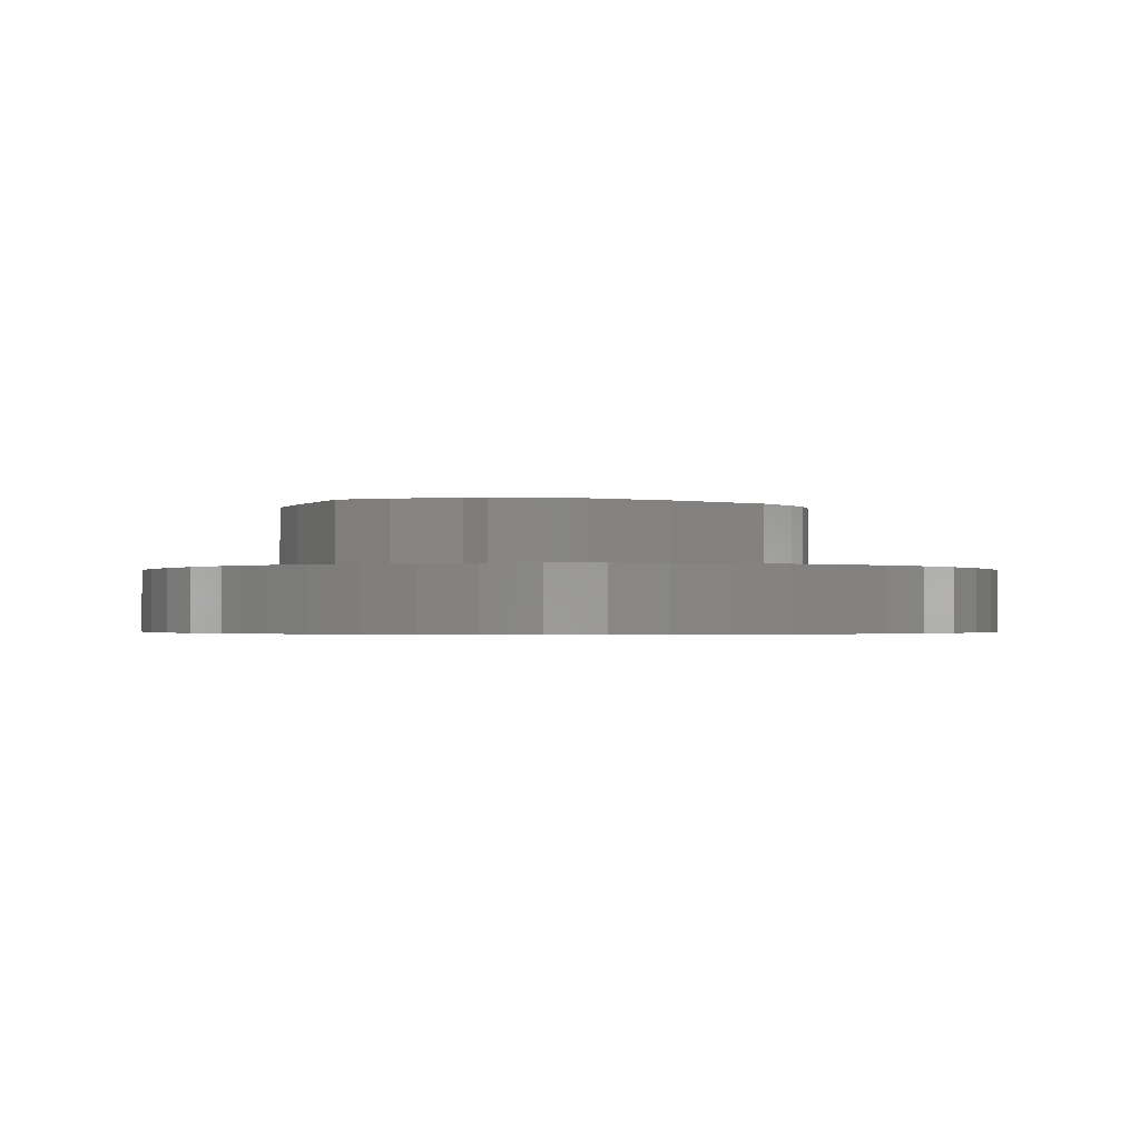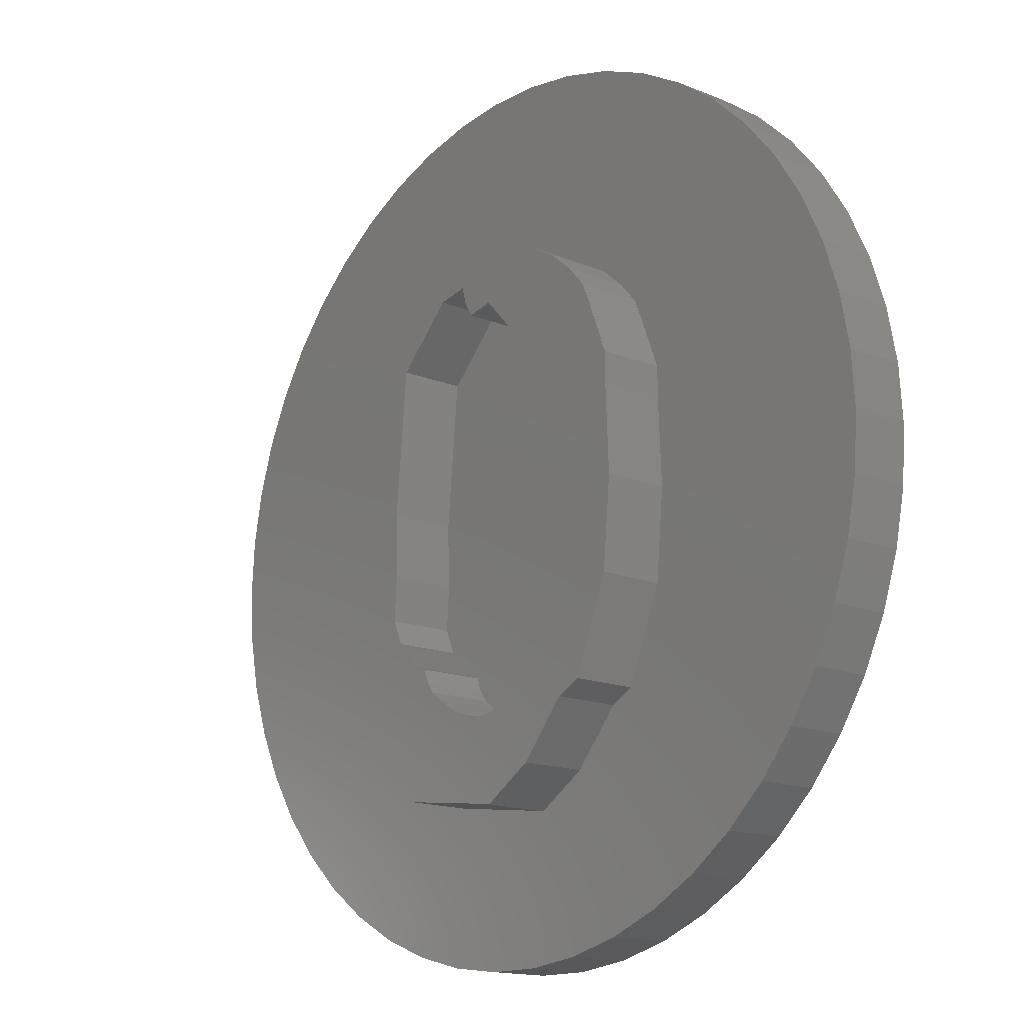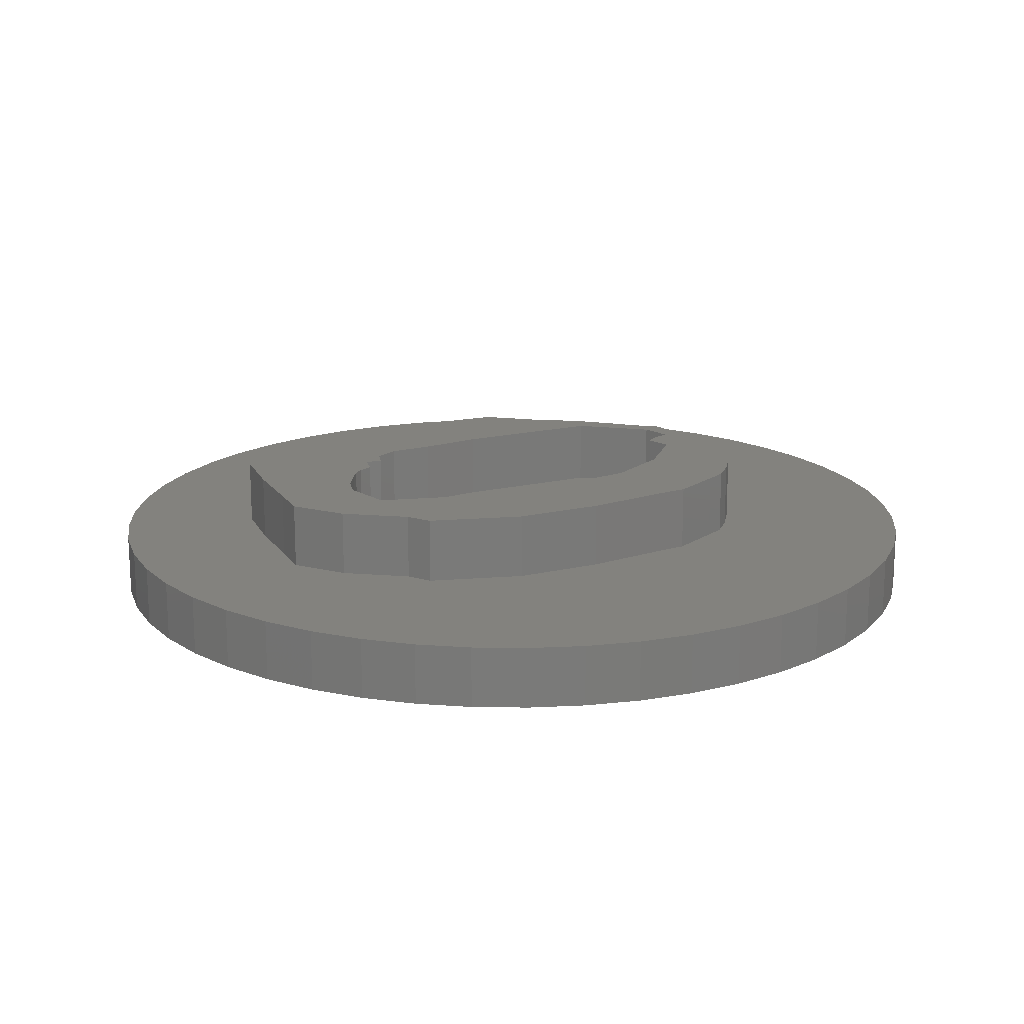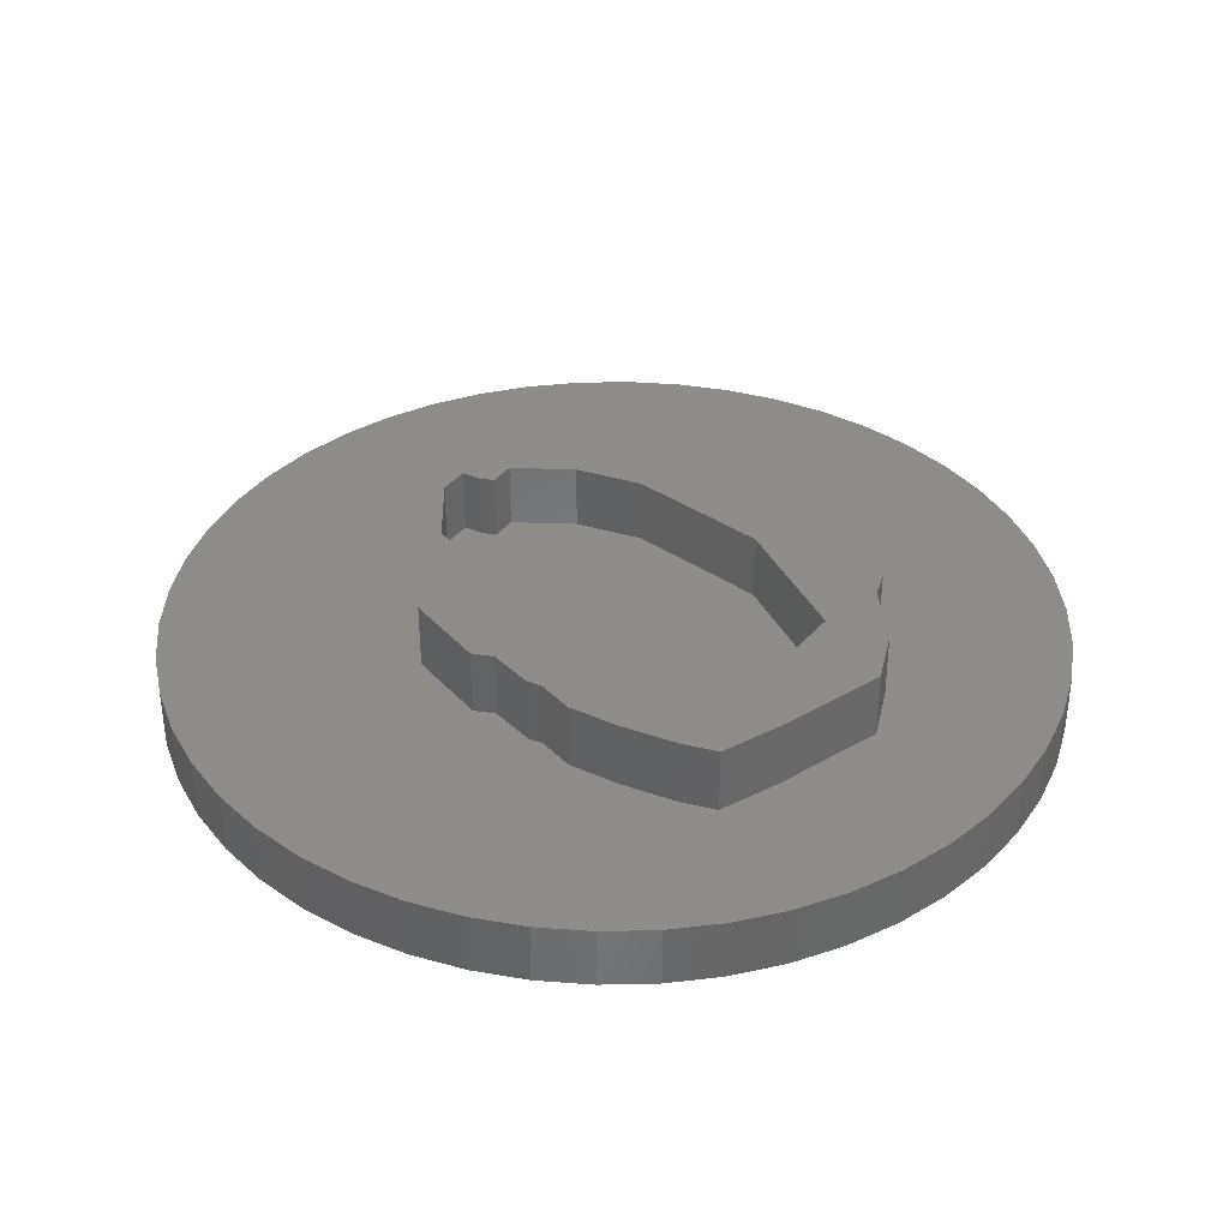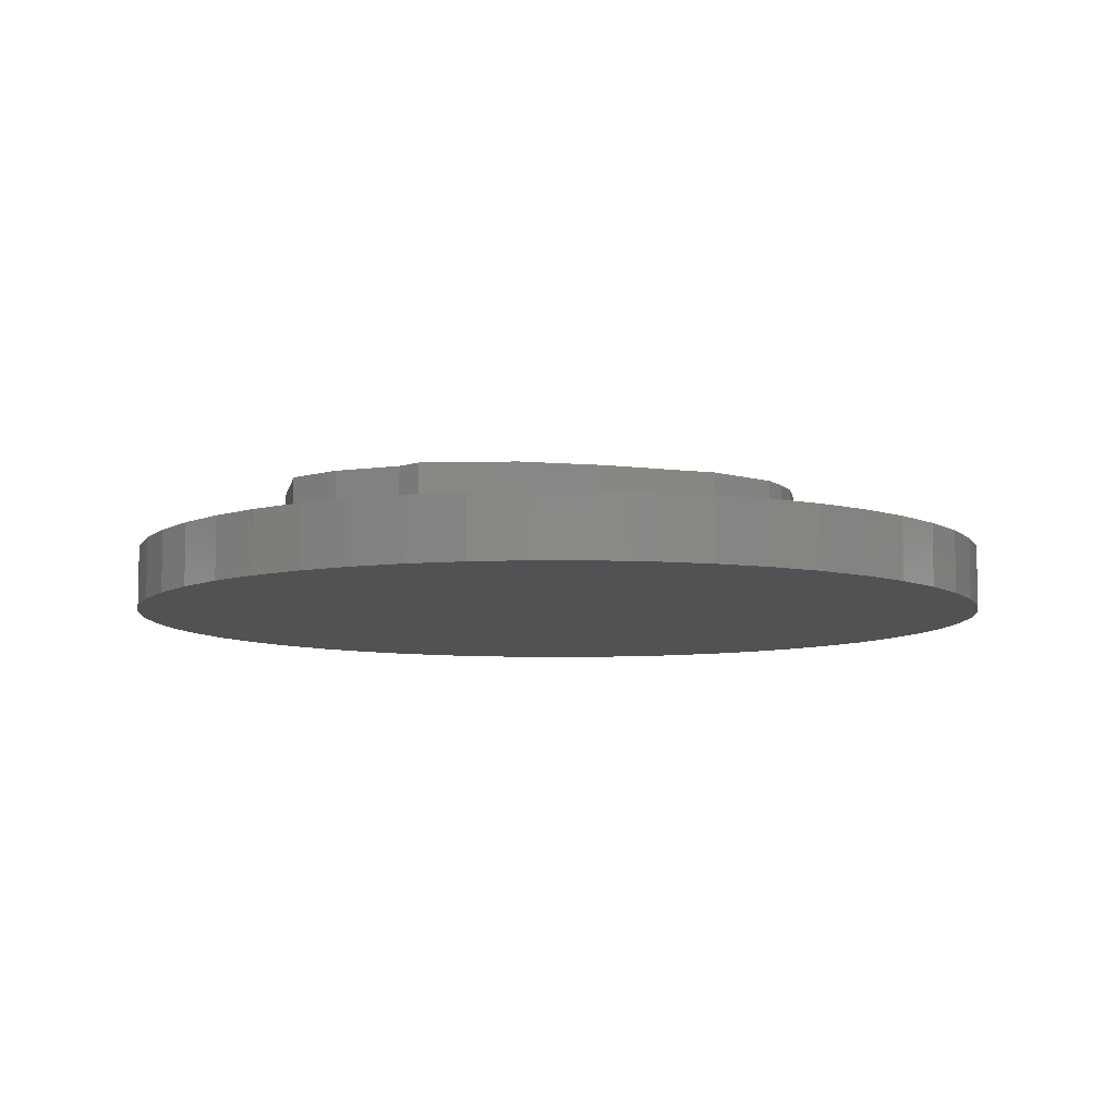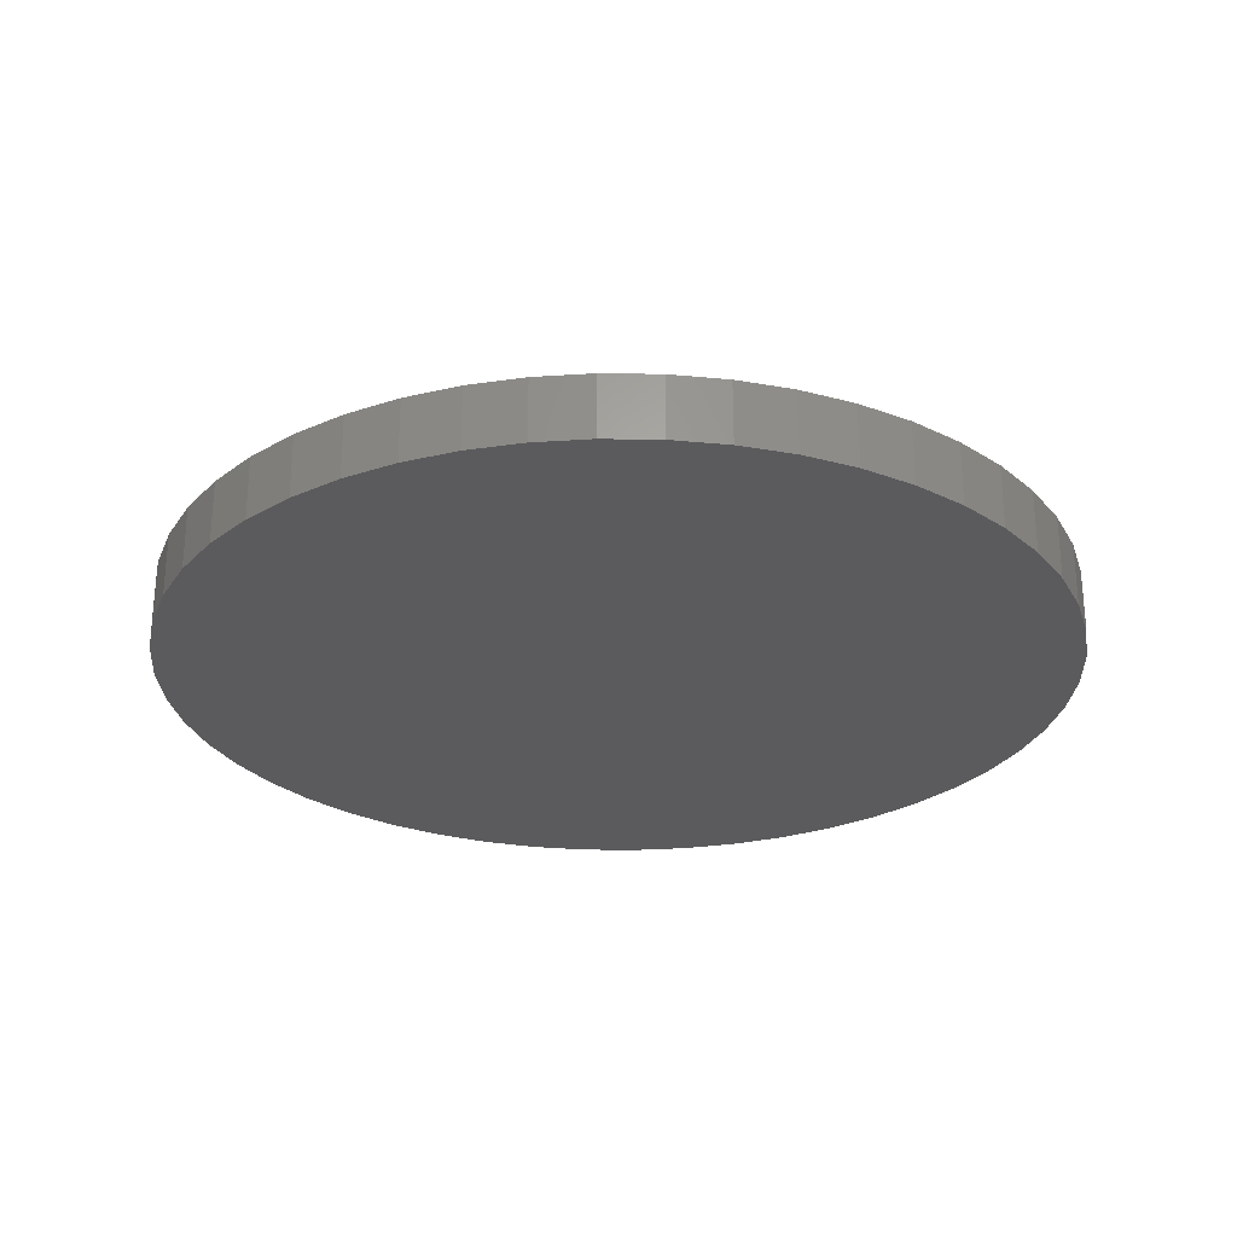
<metadata>
{"format":"stl","ext":"stl","renderer":"f3d","projection":"perspective","resolution":1024,"background":"white","views":[{"elev":-1.1,"azim":57.0,"up":"+Z"},{"elev":-15.2,"azim":49.1,"up":"+Y"},{"elev":17.0,"azim":59.1,"up":"+Z"},{"elev":36.3,"azim":-44.8,"up":"+Z"},{"elev":-8.0,"azim":71.7,"up":"+Z"},{"elev":-27.0,"azim":171.5,"up":"+Z"}]}
</metadata>
<code>
# stl→obj: 200 verts, 396 faces
v -25 0 -1.75
v -24.8 -3.133 -1.75
v -25 0 1.75
v -24.8 -3.133 1.75
v -24.8 3.133 -1.75
v -24.21 6.217 -1.75
v -23.24 9.203 -1.75
v -21.91 12.04 -1.75
v -20.23 14.7 -1.75
v -18.22 17.11 -1.75
v -15.94 19.26 -1.75
v -13.4 21.11 -1.75
v -10.64 22.62 -1.75
v -7.725 23.78 -1.75
v -4.685 24.56 -1.75
v -1.57 24.95 -1.75
v 1.57 24.95 -1.75
v 4.685 24.56 -1.75
v 7.725 23.78 -1.75
v 10.64 22.62 -1.75
v 13.4 21.11 -1.75
v 15.94 19.26 -1.75
v 18.22 17.11 -1.75
v 20.23 14.7 -1.75
v 21.91 12.04 -1.75
v 23.24 9.203 -1.75
v 24.21 6.217 -1.75
v 24.8 3.133 -1.75
v 25 0 -1.75
v 24.8 -3.133 -1.75
v 24.21 -6.217 -1.75
v 23.24 -9.203 -1.75
v 21.91 -12.04 -1.75
v 20.23 -14.7 -1.75
v 18.22 -17.11 -1.75
v 15.94 -19.26 -1.75
v 13.4 -21.11 -1.75
v 10.64 -22.62 -1.75
v 7.725 -23.78 -1.75
v 4.685 -24.56 -1.75
v 1.57 -24.95 -1.75
v -1.57 -24.95 -1.75
v -4.685 -24.56 -1.75
v -7.725 -23.78 -1.75
v -10.64 -22.62 -1.75
v -13.4 -21.11 -1.75
v -15.94 -19.26 -1.75
v -18.22 -17.11 -1.75
v -20.23 -14.7 -1.75
v -21.91 -12.04 -1.75
v -23.24 -9.203 -1.75
v -24.21 -6.217 -1.75
v -24.8 3.133 1.75
v -23.24 -9.203 1.75
v -24.21 -6.217 1.75
v -21.91 -12.04 1.75
v -20.23 -14.7 1.75
v -18.22 -17.11 1.75
v -15.94 -19.26 1.75
v -13.4 -21.11 1.75
v -10.64 -22.62 1.75
v -7.725 -23.78 1.75
v -4.685 -24.56 1.75
v -1.57 -24.95 1.75
v -7.775 -15.21 1.75
v -8.744 -13.39 1.75
v -9.919 -10.19 1.75
v -0.0125 -16.49 1.75
v -3.962 -15.99 1.75
v 7.725 -23.78 1.75
v 5.256 -14.99 1.75
v 2.375 -16.82 1.75
v 10.64 -22.62 1.75
v 11.7 -1.038 1.75
v 11.25 -6.062 1.75
v 24.21 -6.217 1.75
v 4.944 13.4 1.75
v 7.45 12.04 1.75
v 18.22 17.11 1.75
v -10.54 3.337 1.75
v -10.39 4.256 1.75
v 11.49 3.831 1.75
v 25 0 1.75
v 24.8 3.133 1.75
v 0.9375 13.48 1.75
v 15.94 19.26 1.75
v 20.23 -14.7 1.75
v 21.91 -12.04 1.75
v 11.49 5.588 1.75
v 24.21 6.217 1.75
v 10.64 22.62 1.75
v 13.4 21.11 1.75
v 7.725 23.78 1.75
v 4.685 24.56 1.75
v 1.57 24.95 1.75
v -1.57 24.95 1.75
v -4.685 24.56 1.75
v -7.725 23.78 1.75
v -10.64 22.62 1.75
v -13.4 21.11 1.75
v -15.94 19.26 1.75
v -18.22 17.11 1.75
v -20.23 14.7 1.75
v -21.91 12.04 1.75
v -23.24 9.203 1.75
v -24.21 6.217 1.75
v 7.838 -11.93 1.75
v 15.94 -19.26 1.75
v 18.22 -17.11 1.75
v 8.812 10.88 1.75
v 9.869 9.688 1.75
v 21.91 12.04 1.75
v -2.044 13.03 1.75
v -1.494 13.07 1.75
v 10.36 8.488 1.75
v 23.24 9.203 1.75
v 23.24 -9.203 1.75
v 20.23 14.7 1.75
v 9.2 -11.2 1.75
v 24.8 -3.133 1.75
v -10.39 -5.256 1.75
v -10.67 -4.425 1.75
v 13.4 -21.11 1.75
v 4.685 -24.56 1.75
v 1.57 -24.95 1.75
v -10.65 -7.381 1.75
v -10.43 -1.744 1.75
v -11.13 -0.6625 1.75
v -11.13 -0.6625 5.5
v -10.43 -1.744 5.5
v -10.54 3.337 5.5
v -10.67 -4.425 5.5
v -10.39 -5.256 5.5
v -10.65 -7.381 5.5
v -9.919 -10.19 5.5
v -8.744 -13.39 5.5
v -7.775 -15.21 5.5
v -3.962 -15.99 5.5
v -0.0125 -16.49 5.5
v 2.375 -16.82 5.5
v 5.256 -14.99 5.5
v 7.838 -11.93 5.5
v 9.2 -11.2 5.5
v 11.25 -6.062 5.5
v 11.7 -1.038 5.5
v 11.49 3.831 5.5
v 11.49 5.588 5.5
v 10.36 8.488 5.5
v 9.869 9.688 5.5
v 8.812 10.88 5.5
v 7.45 12.04 5.5
v 4.944 13.4 5.5
v 0.9375 13.48 5.5
v -1.494 13.07 5.5
v -2.044 13.03 5.5
v -10.39 4.256 5.5
v 4.825 7.956 5.5
v 6.406 4.325 5.5
v 2.231 10.78 5.5
v -3.05 -8.869 5.5
v -4.331 -8.488 5.5
v -2.725 -9.706 5.5
v -1.744 11.87 5.5
v -0.0125 12.23 5.5
v -4.944 8.544 5.5
v -5.725 -5.731 5.5
v 3.975 -11.69 5.5
v 1.038 -12.18 5.5
v 0.2687 11.21 5.5
v 0.7375 10.44 5.5
v 6.912 -3.981 5.5
v -0.3625 -11.64 5.5
v -1.656 -10.74 5.5
v -5.588 -3.237 5.5
v -5.681 0.2875 5.5
v -2.319 -10.24 5.5
v -5.162 -7.106 5.5
v -4 -7.606 5.5
v -5.725 -5.731 1.75
v -5.588 -3.237 1.75
v -5.162 -7.106 1.75
v -4 -7.606 1.75
v -4.331 -8.488 1.75
v -3.05 -8.869 1.75
v -2.725 -9.706 1.75
v -2.319 -10.24 1.75
v -1.656 -10.74 1.75
v -0.3625 -11.64 1.75
v 1.038 -12.18 1.75
v 3.975 -11.69 1.75
v 6.912 -3.981 1.75
v 6.406 4.325 1.75
v 4.825 7.956 1.75
v 2.231 10.78 1.75
v 0.7375 10.44 1.75
v 0.2687 11.21 1.75
v -0.0125 12.23 1.75
v -1.744 11.87 1.75
v -4.944 8.544 1.75
v -5.681 0.2875 1.75
f 1 2 3
f 3 2 4
f 1 5 2
f 2 5 6
f 2 6 7
f 2 7 8
f 2 8 9
f 2 9 10
f 2 10 11
f 2 11 12
f 2 12 13
f 2 13 14
f 2 14 15
f 2 15 16
f 2 16 17
f 2 17 18
f 2 18 19
f 2 19 20
f 2 20 21
f 2 21 22
f 2 22 23
f 2 23 24
f 2 24 25
f 2 25 26
f 2 26 27
f 2 27 28
f 2 28 29
f 2 29 30
f 2 30 31
f 2 31 32
f 2 32 33
f 2 33 34
f 2 34 35
f 2 35 36
f 2 36 37
f 2 37 38
f 2 38 39
f 2 39 40
f 2 40 41
f 2 41 42
f 2 42 43
f 2 43 44
f 2 44 45
f 2 45 46
f 2 46 47
f 2 47 48
f 2 48 49
f 2 49 50
f 2 50 51
f 2 51 52
f 1 3 5
f 5 3 53
f 53 3 4
f 54 53 55
f 55 53 4
f 56 53 54
f 57 53 56
f 58 53 57
f 59 53 58
f 60 53 59
f 61 53 60
f 62 53 61
f 63 53 62
f 64 53 63
f 65 53 64
f 66 67 53
f 68 69 70
f 71 72 73
f 74 75 76
f 77 78 79
f 80 81 53
f 82 83 84
f 85 77 86
f 75 87 88
f 89 82 90
f 91 53 92
f 93 53 91
f 94 53 93
f 95 53 94
f 96 53 95
f 97 53 96
f 98 53 97
f 99 53 98
f 100 53 99
f 101 53 100
f 102 53 101
f 103 53 102
f 104 53 103
f 105 53 104
f 106 53 105
f 107 108 109
f 110 111 112
f 82 74 83
f 92 113 86
f 92 53 113
f 113 114 86
f 114 85 86
f 115 89 116
f 86 77 79
f 75 88 117
f 79 78 118
f 75 119 87
f 118 110 112
f 112 111 116
f 111 115 116
f 116 89 90
f 90 82 84
f 83 74 120
f 76 75 117
f 78 110 118
f 87 119 109
f 121 122 53
f 119 107 109
f 108 71 123
f 73 72 70
f 72 68 70
f 70 69 124
f 125 65 64
f 126 121 53
f 65 66 53
f 67 126 53
f 122 127 53
f 71 73 123
f 69 125 124
f 69 65 125
f 127 128 53
f 74 76 120
f 107 71 108
f 128 80 53
f 81 113 53
f 2 52 4
f 4 52 55
f 52 51 55
f 55 51 54
f 51 50 54
f 54 50 56
f 50 49 56
f 56 49 57
f 49 48 57
f 57 48 58
f 58 48 47
f 59 58 47
f 59 47 46
f 60 59 46
f 60 46 45
f 61 60 45
f 61 45 44
f 62 61 44
f 62 44 43
f 63 62 43
f 63 43 42
f 64 63 42
f 64 42 41
f 125 64 41
f 125 41 40
f 124 125 40
f 124 40 39
f 70 124 39
f 70 39 38
f 73 70 38
f 73 38 37
f 123 73 37
f 123 37 36
f 108 123 36
f 108 36 35
f 109 108 35
f 109 35 34
f 87 109 34
f 87 34 33
f 88 87 33
f 88 33 32
f 117 88 32
f 117 32 31
f 76 117 31
f 76 31 30
f 120 76 30
f 120 30 29
f 83 120 29
f 29 28 84
f 83 29 84
f 28 27 90
f 84 28 90
f 27 26 116
f 90 27 116
f 26 25 112
f 116 26 112
f 25 24 118
f 112 25 118
f 24 23 79
f 118 24 79
f 22 86 23
f 23 86 79
f 21 92 22
f 22 92 86
f 20 91 21
f 21 91 92
f 19 93 20
f 20 93 91
f 18 94 19
f 19 94 93
f 17 95 18
f 18 95 94
f 16 96 17
f 17 96 95
f 15 97 16
f 16 97 96
f 14 98 15
f 15 98 97
f 13 99 14
f 14 99 98
f 12 100 13
f 13 100 99
f 11 101 12
f 12 101 100
f 10 102 11
f 11 102 101
f 9 103 10
f 10 103 102
f 8 104 9
f 9 104 103
f 7 105 8
f 8 105 104
f 6 106 7
f 7 106 105
f 5 53 6
f 6 53 106
f 128 127 129
f 129 127 130
f 128 129 80
f 80 129 131
f 122 132 127
f 127 132 130
f 122 121 132
f 132 121 133
f 126 134 121
f 121 134 133
f 126 67 134
f 134 67 135
f 67 66 135
f 135 66 136
f 66 65 136
f 136 65 137
f 137 65 69
f 138 137 69
f 138 69 68
f 139 138 68
f 139 68 72
f 140 139 72
f 140 72 71
f 141 140 71
f 141 71 107
f 142 141 107
f 142 107 119
f 143 142 119
f 143 119 75
f 144 143 75
f 144 75 74
f 145 144 74
f 74 82 146
f 145 74 146
f 82 89 147
f 146 82 147
f 89 115 148
f 147 89 148
f 115 111 149
f 148 115 149
f 111 110 150
f 149 111 150
f 78 151 110
f 110 151 150
f 77 152 78
f 78 152 151
f 85 153 77
f 77 153 152
f 114 154 85
f 85 154 153
f 113 155 114
f 114 155 154
f 81 156 113
f 113 156 155
f 80 131 81
f 81 131 156
f 133 135 130
f 131 129 130
f 135 131 130
f 132 133 130
f 134 135 133
f 135 136 131
f 136 137 131
f 137 138 131
f 157 158 147
f 159 150 151
f 154 155 131
f 160 161 162
f 163 164 153
f 165 154 131
f 155 156 131
f 138 166 131
f 167 168 141
f 163 154 165
f 169 170 152
f 153 154 163
f 159 149 150
f 152 153 164
f 159 157 149
f 152 164 169
f 151 152 170
f 151 170 159
f 148 149 157
f 146 147 158
f 144 145 171
f 141 142 167
f 140 141 168
f 140 168 172
f 139 140 173
f 174 175 131
f 139 173 176
f 171 167 142
f 139 176 162
f 172 173 140
f 138 139 161
f 171 142 143
f 138 177 166
f 138 161 177
f 178 177 161
f 166 174 131
f 157 147 148
f 158 171 145
f 158 145 146
f 171 143 144
f 162 161 139
f 175 165 131
f 166 179 180
f 174 166 180
f 181 179 166
f 177 181 166
f 181 177 182
f 182 177 178
f 161 183 182
f 178 161 182
f 183 161 184
f 184 161 160
f 185 184 160
f 162 185 160
f 186 185 162
f 176 186 162
f 186 176 187
f 187 176 173
f 187 173 188
f 188 173 172
f 188 172 189
f 189 172 168
f 189 168 190
f 190 168 167
f 190 167 191
f 191 167 171
f 192 191 158
f 158 191 171
f 193 192 157
f 157 192 158
f 194 193 159
f 159 193 157
f 170 195 194
f 159 170 194
f 196 195 169
f 169 195 170
f 197 196 164
f 164 196 169
f 163 198 197
f 164 163 197
f 165 199 198
f 163 165 198
f 175 200 199
f 165 175 199
f 180 200 175
f 174 180 175
f 180 179 181
f 184 180 182
f 182 180 181
f 184 182 183
f 186 180 184
f 186 184 185
f 187 180 186
f 188 180 187
f 189 180 188
f 190 180 189
f 191 180 190
f 192 180 191
f 193 180 192
f 194 180 193
f 195 180 194
f 196 180 195
f 197 180 196
f 198 180 197
f 199 180 198
f 200 180 199

</code>
